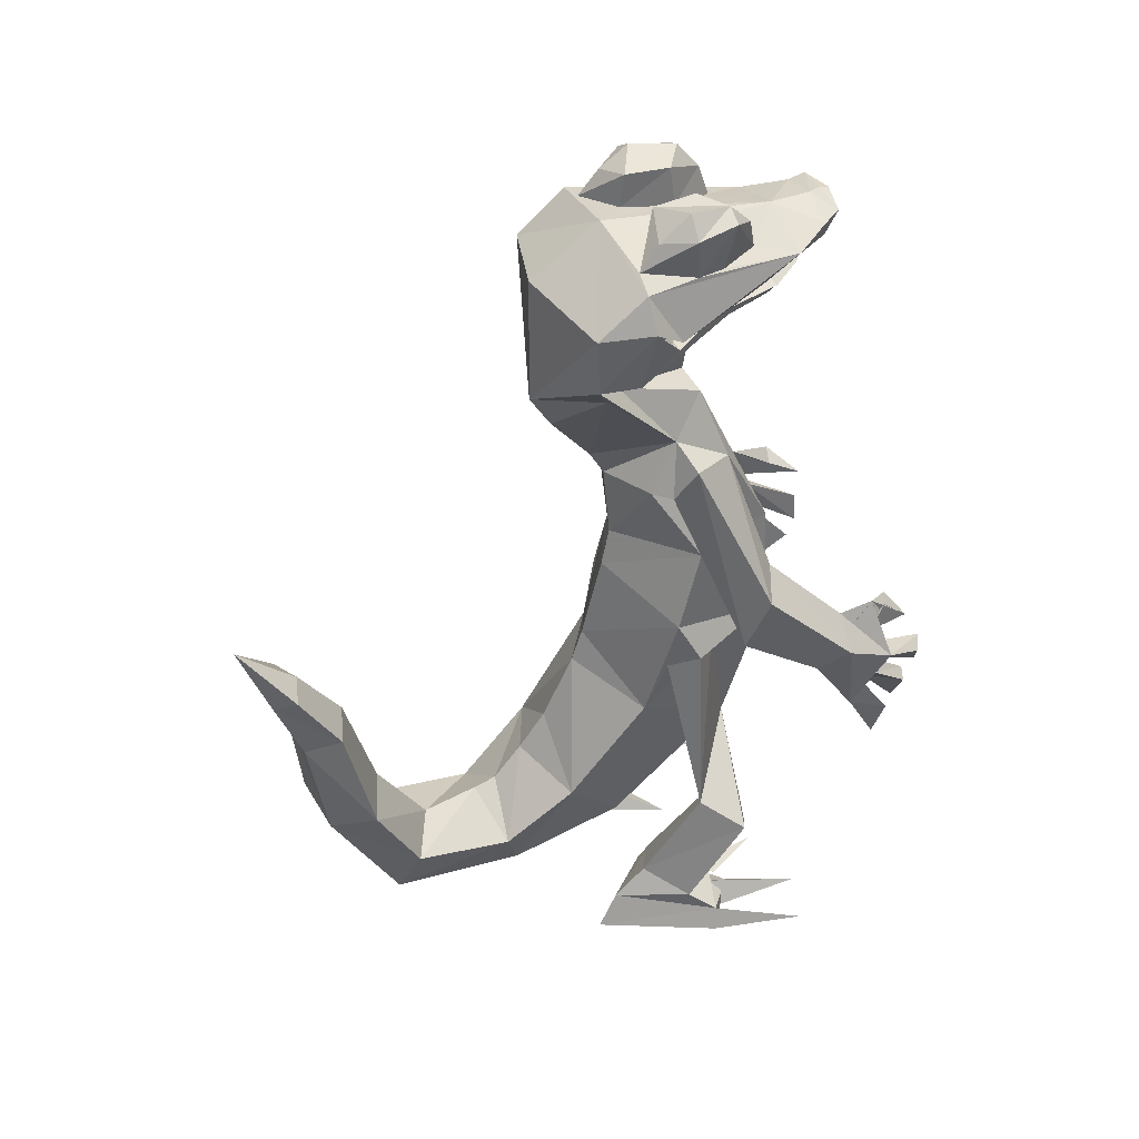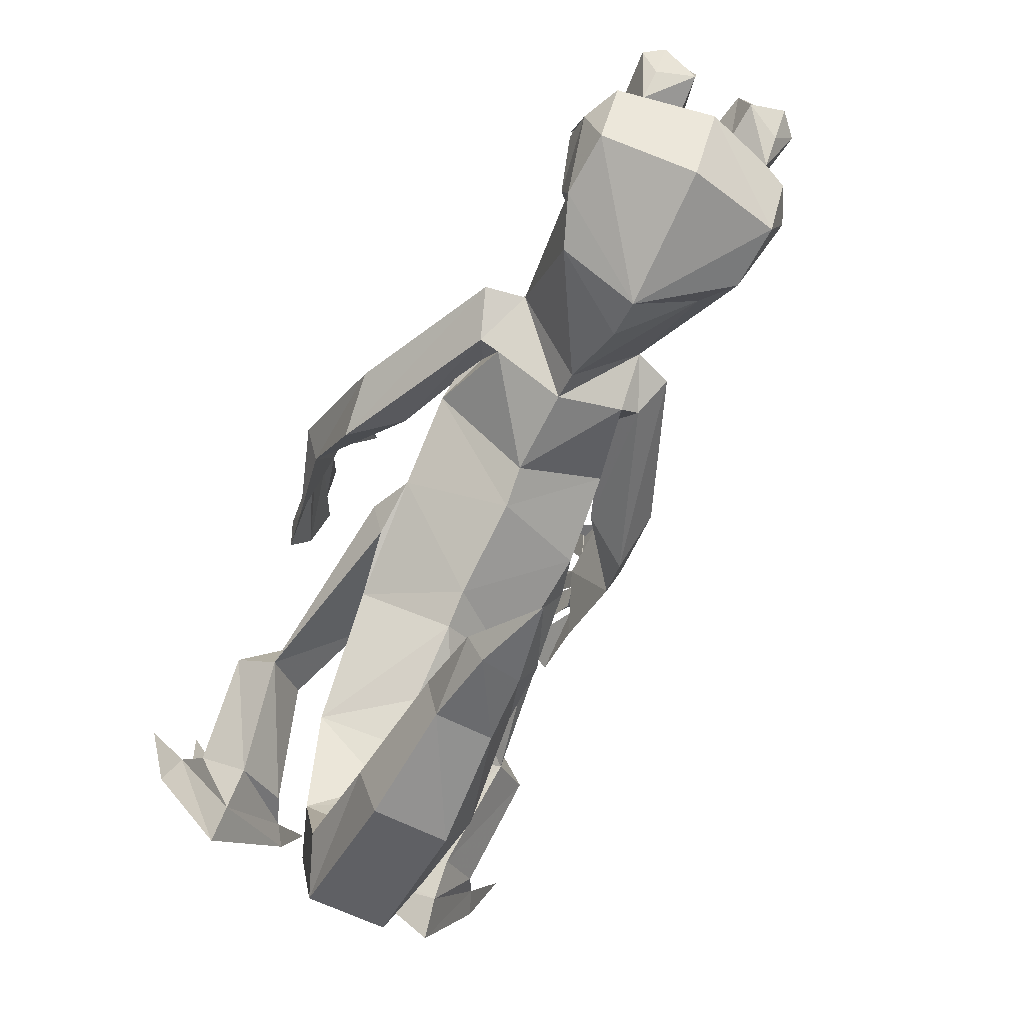
<metadata>
{"format":"obj","ext":"obj","renderer":"f3d","projection":"perspective","resolution":1024,"background":"white","views":[{"elev":42.7,"azim":-113.5,"up":"+Y"},{"elev":-74.1,"azim":152.7,"up":"+Z"}]}
</metadata>
<code>
o ShapeIndexedFaceS.006
v 0.2492 2.479 -0.1687
v 0.2954 2.576 -0.02652
v 0.2826 2.447 -0.007656
v 0.2453 2.552 -0.1084
v -0.1892 2.557 -0.01423
v -0.1391 2.47 -0.1601
v -0.1712 2.431 0.000521
v -0.1341 2.543 -0.1041
v 0.1996 2.27 0.281
v 0.05235 2.252 0.08707
v -0.1105 2.245 0.0883
v -0.07834 2.263 0.2924
v 0.1476 2.296 0.3774
v -0.02416 2.289 0.3829
v 0.233 2.258 0.07736
v 0.05661 2.325 0.2783
v 0.05413 2.308 0.2503
v 0.1255 2.344 0.2401
v -0.002515 2.342 0.2458
v 0.05318 2.282 0.1344
v 0.006795 2.301 0.1513
v 0.006795 2.301 0.1513
v -0.003339 2.311 0.1985
v 0.1041 2.301 0.1497
v 0.107 2.313 0.2013
v -0.002515 2.342 0.2458
v 0.1255 2.344 0.2401
v 0.05318 2.282 0.1344
v 0.04818 2.285 0.1923
v 0.05413 2.308 0.2503
v -0.2423 2.286 -0.07323
v 0.3713 2.297 -0.08912
v -0.2495 2.272 -0.08833
v 0.05442 2.283 -0.09091
v 0.3682 2.285 -0.09561
v 0.05235 2.252 0.08707
v 0.233 2.258 0.07736
v -0.1105 2.245 0.0883
v -0.3295 0.9939 0.5812
v -0.2916 0.9193 0.7743
v -0.2938 0.8168 0.7697
v -0.3528 0.9148 0.7375
v -0.4018 0.7602 0.6123
v -0.3978 0.8974 0.5228
v -0.3999 0.8321 0.4795
v -0.4006 0.6697 0.5691
v -0.311 0.6956 0.6426
v -0.3792 0.8844 0.5227
v -0.3636 0.8124 0.692
v -0.4074 0.9392 0.5549
v -0.3632 0.8987 0.5335
v -0.3122 0.705 0.6856
v -0.2755 0.7716 0.7396
v -0.3518 0.9558 0.5574
v 0.3689 0.2178 -0.1918
v 0.1911 0.05548 -0.06237
v 0.2304 0.1438 -0.09408
v 0.3703 0.1274 -0.28
v 0.4859 0.1529 -0.08406
v 0.5331 0.07862 0.01468
v 0.3721 0.1335 0.06545
v 0.4341 0.09301 0.03563
v 0.1531 -0.001662 -0.07348
v 0.3711 0.04176 -0.3468
v 0.5633 0.004739 -0.01326
v 0.4045 0.0356 0.1104
v 0.2355 0.009974 -0.01506
v 0.09124 -0.0116 0.09351
v 0.3734 0.03809 0.09092
v 0.3426 0.08124 0.02651
v 0.3113 0.02801 0.303
v 0.2967 0.01455 0.02177
v 0.486 0.02135 0.05287
v 0.5053 0.03245 0.3212
v 0.6353 0.02055 0.2511
v 0.4907 0.01899 0.04002
v -0.2952 0.2234 -0.1676
v -0.149 0.1347 -0.08976
v -0.106 0.06307 -0.06828
v -0.2989 0.1402 -0.2665
v -0.4036 0.1564 -0.05248
v -0.4411 0.08949 0.02865
v -0.2784 0.1368 0.0726
v -0.3413 0.106 0.05499
v -0.07846 0.01299 -0.079
v -0.319 0.04268 -0.3313
v -0.4693 0.0228 0.01542
v -0.3184 0.05326 0.1258
v 0.007536 -0.01383 0.07802
v -0.1459 0.02005 -0.01499
v -0.1767 0.04306 0.2853
v -0.2465 0.08923 0.02543
v -0.274 0.05326 0.1046
v -0.2097 0.0343 0.03405
v -0.4033 0.05038 0.3356
v -0.3909 0.03208 0.06523
v -0.5482 0.04358 0.2832
v -0.4039 0.02973 0.06086
v 0.1701 2.358 0.4635
v 0.1869 2.408 0.453
v 0.1757 2.427 0.4981
v 0.06877 2.436 0.4567
v 0.07226 2.443 0.4868
v -0.01789 2.417 0.5034
v -0.04261 2.403 0.4517
v -0.02866 2.355 0.4581
v 0.07778 2.431 0.5211
v 0.2484 2.377 0.331
v 0.2191 2.284 0.2468
v 0.06477 2.439 0.3344
v -0.105 2.373 0.344
v -0.07188 2.275 0.2538
v 0.05628 2.282 0.1344
v 0.3713 2.285 -0.09561
v 0.329 2.149 -0.1842
v 0.3682 2.359 -0.1705
v -0.1074 2.245 0.0883
v -0.2464 2.272 -0.08833
v -0.2003 2.136 -0.1743
v 0.1192 0.2776 -0.9418
v 0.1868 0.4276 -0.8917
v 0.135 0.1905 -0.5214
v 0.1681 0.6903 -1.022
v -0.09419 0.2874 -0.9322
v -0.07056 0.2098 -0.5182
v -0.1417 0.4375 -0.872
v -0.1418 0.3818 -0.5761
v 0.1053 0.6645 -1.153
v -0.09408 0.6671 -1.137
v 0.1336 1.015 -1.094
v 0.08929 0.9794 -1.187
v -0.1505 0.6907 -1.004
v -0.06163 0.9844 -1.183
v -0.2064 2.158 -0.3009
v -0.1007 1.818 -0.01161
v -0.0615 2.038 -0.1803
v -0.02831 1.92 0.09422
v 0.1142 1.201 -1.203
v 0.06347 1.182 -1.263
v 0.005895 1.393 -1.338
v -0.04171 1.173 -1.255
v -0.07636 1.204 -1.191
v 0.2667 1.815 -0.01818
v 0.3229 2.171 -0.3108
v 0.1946 2.042 -0.1917
v 0.1752 1.92 0.08676
v 0.2238 1.416 0.3023
v 0.3021 1.724 0.147
v -0.07706 1.416 0.3113
v -0.02831 1.92 0.09422
v -0.1091 1.722 0.1533
v -0.1149 1.577 0.04983
v -0.1828 1.427 0.04472
v 0.07686 1.93 0.08625
v 0.3221 1.178 -0.03905
v 0.3387 1.431 0.04117
v 0.253 1.063 0.2949
v -0.1243 1.075 0.3036
v -0.2092 1.184 -0.03338
v 0.2207 0.6294 0.1819
v -0.104 0.6466 0.1866
v 0.2563 0.5332 -0.3589
v 0.2924 0.8425 -0.1239
v 0.1618 0.2919 -0.1691
v -0.1764 0.8431 -0.1243
v -0.07757 0.297 -0.1683
v -0.1599 0.5386 -0.3633
v 0.2007 0.3646 -0.5892
v 0.135 0.1905 -0.5214
v -0.07056 0.2098 -0.5182
v -0.1418 0.3818 -0.5761
v 0.1868 0.4276 -0.8917
v 0.1192 0.2776 -0.9418
v 0.1053 0.6645 -1.153
v 0.1681 0.6903 -1.022
v -0.09419 0.2874 -0.9322
v -0.09408 0.6671 -1.137
v -0.1417 0.4375 -0.872
v -0.1505 0.6907 -1.004
v 0.08929 0.9794 -1.187
v 0.1336 1.015 -1.094
v -0.09653 1.015 -1.074
v -0.06163 0.9844 -1.183
v 0.1507 2.296 0.3774
v -0.02105 2.289 0.3829
v 0.06056 2.27 0.394
v 0.3745 2.297 -0.08912
v 0.2484 2.377 0.331
v 0.2191 2.284 0.2468
v 0.3682 2.359 -0.1705
v 0.3216 2.464 -0.1769
v 0.317 2.35 -0.3232
v -0.2067 2.441 -0.1649
v -0.2123 2.337 -0.3132
v -0.2584 2.346 -0.159
v -0.2064 2.158 -0.3009
v 0.329 2.149 -0.1842
v -0.2003 2.136 -0.1743
v 0.2361 2.258 0.07736
v 0.3713 2.285 -0.09561
v 0.2092 2.218 0.135
v 0.05776 2.147 0.1147
v -0.2464 2.272 -0.08833
v -0.08177 2.209 0.142
v -0.1074 2.245 0.0883
v 0.1757 2.234 0.2701
v 0.2027 2.27 0.281
v 0.06322 2.17 0.2628
v -0.04868 2.222 0.2795
v -0.07523 2.263 0.2924
v -0.0615 2.038 -0.1803
v -0.105 2.373 0.344
v -0.2392 2.286 -0.07323
v -0.07188 2.275 0.2538
v -0.201 1.027 -0.06169
v -0.1661 0.9453 0.01122
v -0.3306 0.5019 0.009009
v -0.2451 1.062 0.02829
v -0.1632 1.093 0.1045
v -0.2168 0.4252 0.1103
v -0.4302 0.435 0.1198
v -0.3261 0.3274 0.178
v -0.149 0.1347 -0.08976
v -0.2952 0.2234 -0.1676
v -0.4036 0.1564 -0.05248
v -0.2784 0.1368 0.0726
v 0.2867 0.9303 0.000797
v 0.3262 1.019 -0.07597
v 0.4219 0.4962 -0.0126
v 0.3705 1.054 0.01664
v 0.2853 1.08 0.103
v 0.3114 0.4078 0.0981
v 0.5139 0.4171 0.08852
v 0.4296 0.3335 0.1629
v 0.2304 0.1438 -0.09408
v 0.3689 0.2178 -0.1918
v 0.4859 0.1529 -0.08406
v 0.3721 0.1335 0.06545
v 0.1259 2.585 0.05196
v 0.2083 2.511 0.1788
v 0.2223 2.59 0.1169
v 0.1396 2.588 -0.07884
v 0.2429 2.612 -0.02241
v 0.2453 2.552 -0.1084
v 0.1069 2.473 0.05797
v 0.2007 2.416 0.2085
v 0.1323 2.493 -0.09418
v 0.2492 2.479 -0.1687
v 0.2954 2.576 -0.02652
v 0.2738 2.564 0.1106
v -0.1007 1.818 -0.01161
v -0.2117 1.78 0.006973
v -0.2299 1.284 0.1513
v -0.1731 1.67 -0.04892
v -0.3708 1.198 0.1074
v -0.3933 1.362 0.1743
v -0.2692 1.398 0.2287
v -0.4139 1.052 0.3363
v -0.442 1.102 0.4371
v -0.3394 1.176 0.4465
v 0.3801 1.789 -0.009046
v 0.3967 1.297 0.1398
v 0.2863 1.588 0.04564
v 0.3282 1.658 -0.07194
v 0.5368 1.19 0.09091
v 0.5655 1.373 0.1281
v 0.4616 1.43 0.2071
v 0.5712 1.022 0.3223
v 0.6275 1.069 0.4172
v 0.5437 1.148 0.447
v 0.06477 2.439 0.3344
v 0.2826 2.447 -0.007656
v 0.2712 2.425 0.08233
v -0.1045 2.586 0.1172
v -0.09252 2.511 0.1879
v -0.01106 2.583 0.06193
v -0.1334 2.615 -0.01161
v -0.03319 2.591 -0.07549
v -0.1341 2.543 -0.1041
v 0.009611 2.473 0.05958
v -0.06836 2.409 0.2156
v -0.02652 2.488 -0.08434
v -0.1391 2.47 -0.1601
v -0.1892 2.557 -0.01423
v -0.1592 2.559 0.1168
v -0.1712 2.431 0.000521
v -0.139 2.414 0.09076
v 0.05628 2.282 0.1344
v 0.5312 0.8118 0.4438
v 0.5901 0.9569 0.5668
v 0.5143 1.141 0.5118
v 0.5116 0.988 0.5622
v 0.497 1.046 0.5446
v 0.5614 1.097 0.5181
v 0.4911 1.143 0.6223
v 0.4101 1.071 0.7041
v 0.4412 1.114 0.6091
v 0.5268 0.9308 0.5257
v 0.5315 0.8779 0.695
v 0.4635 0.8087 0.7352
v 0.4756 0.9017 0.7377
v 0.5509 0.8737 0.4849
v 0.5341 0.7376 0.5637
v 0.5093 0.6829 0.512
v 0.4542 0.697 0.6018
v 0.5321 0.8832 0.4912
v 0.5247 0.8866 0.486
v 0.5725 0.9165 0.5302
v 0.5187 0.7946 0.6454
v 0.5212 0.9429 0.5311
v 0.432 0.7755 0.692
v -0.3999 0.8321 0.4795
v -0.4045 0.9915 0.6065
v -0.3257 1.172 0.5641
v -0.3295 0.9939 0.5812
v -0.3058 1.117 0.6242
v -0.3524 1.121 0.5755
v -0.3353 1.053 0.5618
v -0.2844 1.02 0.721
v -0.2338 1.093 0.6652
v -0.3528 0.9148 0.7375
v -0.3518 0.9558 0.5574
v -0.2938 0.8168 0.7697
v -0.2916 0.9193 0.7743
v 0.2738 2.564 0.1106
v 0.2083 2.511 0.1788
v 0.2007 2.416 0.2085
v 0.2712 2.425 0.08233
v -0.06836 2.409 0.2156
v -0.1592 2.559 0.1168
v -0.139 2.414 0.09076
v -0.09252 2.511 0.1879
v 0.03565 0.4983 -0.5468
v 0.03342 0.4818 -0.6199
v -0.1418 0.3818 -0.5761
v 0.2007 0.3646 -0.5892
v 0.03494 1.89 -0.3432
v 0.03701 1.998 -0.4073
v 0.263 2.031 -0.3222
v 0.2667 1.815 -0.01818
v 0.06636 1.63 -0.1636
v 0.06673 1.711 -0.2084
v 0.05083 1.282 -0.1733
v 0.06539 1.391 -0.1428
v 0.3387 1.431 0.04117
v 0.0534 1.015 -0.2363
v -0.2092 1.184 -0.03338
v 0.0467 0.9148 -0.2731
v -0.1764 0.8431 -0.1243
v -0.1599 0.5386 -0.3633
v 0.04279 0.71 -0.3724
v 0.04724 0.591 -0.4542
v 0.2563 0.5332 -0.3589
v 0.2924 0.8425 -0.1239
v -0.1391 2.064 -0.2514
v -0.1007 1.818 -0.01161
v -0.1828 1.427 0.04472
v 0.3221 1.178 -0.03905
v 0.3229 2.171 -0.3108
v 0.03701 1.998 -0.4073
v 0.317 2.35 -0.3232
v -0.2123 2.337 -0.3132
v 0.0526 2.386 -0.3975
v 0.005895 1.393 -1.338
v 0.01456 1.22 -1.161
v 0.1142 1.201 -1.203
v -0.07636 1.204 -1.191
v 0.263 2.031 -0.3222
v -0.1391 2.064 -0.2514
v -0.2064 2.158 -0.3009
v 0.2667 1.815 -0.01818
v 0.06673 1.711 -0.2084
v 0.2863 1.588 0.04564
v 0.3387 1.431 0.04117
v 0.2711 1.656 -0.1002
v -0.1764 0.8431 -0.1243
v -0.2092 1.184 -0.03338
v 0.0534 1.015 -0.2363
v -0.1599 0.5386 -0.3633
v 0.0467 0.9148 -0.2731
v -0.1418 0.3818 -0.5761
v 0.04724 0.591 -0.4542
v 0.02859 0.4537 -0.7895
v 0.03342 0.4818 -0.6199
v 0.2007 0.3646 -0.5892
v 0.1868 0.4276 -0.8917
v 0.1681 0.6903 -1.022
v 0.02043 0.7022 -0.9433
v -0.1417 0.4375 -0.872
v -0.1505 0.6907 -1.004
v 0.1336 1.015 -1.094
v 0.02037 1.036 -1.035
v -0.09653 1.015 -1.074
v -0.2067 2.441 -0.1649
v 0.05425 2.524 -0.1889
v 0.3216 2.464 -0.1769
v 0.03565 0.4983 -0.5468
v 0.2563 0.5332 -0.3589
v 0.04279 0.71 -0.3724
v 0.2924 0.8425 -0.1239
v 0.3221 1.178 -0.03905
v 0.06539 1.391 -0.1428
v 0.06636 1.63 -0.1636
v 0.03494 1.89 -0.3432
v -0.1007 1.818 -0.01161
v -0.1192 1.666 -0.09584
v -0.1828 1.427 0.04472
v 0.05083 1.282 -0.1733
v -0.1731 1.67 -0.04892
v -0.2117 1.78 0.006973
v 0.3282 1.658 -0.07194
v 0.3801 1.789 -0.009046
v -0.1149 1.577 0.04983
v 0.3262 1.019 -0.07597
v -0.201 1.027 -0.06169
v 0.06477 2.439 0.3344
v 0.1069 2.473 0.05797
v 0.1323 2.493 -0.09418
v 0.2492 2.479 -0.1687
v 0.009611 2.473 0.05958
v -0.02652 2.488 -0.08434
v -0.1391 2.47 -0.1601
v 0.2954 2.576 -0.02652
v 0.2712 2.425 0.08233
v 0.2826 2.447 -0.007656
v 0.2738 2.564 0.1106
v -0.1592 2.559 0.1168
v -0.1712 2.431 0.000521
v -0.139 2.414 0.09076
v -0.1892 2.557 -0.01423
f 1 2 3
f 2 1 4
f 5 6 7
f 6 5 8
f 9 10 11
f 12 9 11
f 13 9 12
f 12 14 13
f 9 15 10
f 16 17 18
f 16 18 19
f 17 16 19
f 10 20 21
f 22 23 24
f 24 23 25
f 25 23 26
f 26 27 25
f 22 28 29
f 22 29 23
f 23 29 30
f 30 26 23
f 29 25 30
f 30 25 27
f 29 24 25
f 24 29 28
f 31 32 28
f 35 36 37
f 38 36 33
f 36 34 33
f 34 36 35
f 36 24 28
f 22 24 34
f 36 22 34
f 34 24 36
f 39 40 41
f 40 42 41
f 43 44 45
f 46 43 45
f 44 47 48
f 44 43 47
f 46 45 48
f 47 46 48
f 47 43 46
f 49 50 51
f 52 49 51
f 53 54 50
f 49 53 50
f 52 51 54
f 53 52 54
f 53 49 52
f 55 56 57
f 55 58 56
f 58 55 59
f 59 60 58
f 60 59 61
f 61 62 60
f 58 63 56
f 58 64 63
f 64 58 60
f 64 60 65
f 61 57 56
f 61 56 62
f 66 63 64
f 66 64 65
f 66 65 60
f 66 60 62
f 56 66 62
f 56 63 66
f 67 56 68
f 56 63 68
f 63 67 68
f 69 70 71
f 70 72 71
f 72 69 71
f 73 62 74
f 74 62 66
f 66 73 74
f 75 65 60
f 60 76 75
f 76 65 75
f 77 78 79
f 79 80 77
f 81 77 80
f 80 82 81
f 83 81 82
f 82 84 83
f 80 79 85
f 80 85 86
f 86 82 80
f 86 87 82
f 79 78 83
f 84 79 83
f 86 85 88
f 87 86 88
f 82 87 88
f 84 82 88
f 88 79 84
f 79 88 85
f 89 79 90
f 89 85 79
f 85 89 90
f 91 92 93
f 91 94 92
f 91 93 94
f 95 84 96
f 84 95 88
f 95 96 88
f 87 97 82
f 97 98 82
f 97 87 98
f 99 100 101
f 101 102 103
f 102 101 100
f 104 102 105
f 102 104 103
f 106 104 105
f 99 101 107
f 101 103 107
f 103 104 107
f 104 106 107
f 107 106 99
f 108 100 99
f 108 99 109
f 110 102 100
f 110 100 108
f 111 106 105
f 106 111 112
f 106 109 99
f 106 112 109
f 110 105 102
f 105 110 111
f 109 112 113
f 114 115 116
f 117 118 119
f 120 121 122
f 121 120 123
f 124 120 125
f 126 124 127
f 120 124 128
f 124 126 129
f 123 128 130
f 128 129 131
f 129 132 133
f 134 135 136
f 136 135 137
f 138 139 140
f 141 142 140
f 139 141 140
f 143 144 145
f 145 146 143
f 146 147 148
f 149 150 151
f 152 153 151
f 147 154 150
f 150 149 147
f 147 155 156
f 155 147 157
f 158 149 153
f 153 159 158
f 149 157 147
f 157 149 158
f 158 160 157
f 158 161 160
f 162 163 160
f 160 164 162
f 165 166 161
f 165 167 166
f 164 160 161
f 164 161 166
f 164 168 162
f 164 169 168
f 170 166 167
f 167 171 170
f 169 164 166
f 166 170 169
f 169 172 168
f 173 174 175
f 171 176 170
f 177 178 179
f 170 173 169
f 176 177 174
f 174 180 181
f 179 182 183
f 180 177 183
f 138 181 180
f 138 180 139
f 141 183 182
f 182 142 141
f 139 180 183
f 183 141 139
f 184 185 186
f 187 188 189
f 187 190 191
f 192 191 190
f 193 194 195
f 190 144 192
f 194 196 195
f 197 144 190
f 144 197 145
f 195 196 198
f 199 197 200
f 197 199 201
f 202 145 197
f 197 201 202
f 203 195 198
f 198 204 205
f 206 201 199
f 199 207 206
f 208 202 201
f 208 201 206
f 209 204 202
f 202 208 209
f 210 205 204
f 204 209 210
f 184 206 207
f 186 208 206
f 206 184 186
f 185 209 208
f 208 186 185
f 185 210 209
f 204 198 202
f 202 198 211
f 211 198 196
f 212 213 214
f 213 212 193
f 188 187 191
f 213 193 195
f 154 145 202
f 211 154 202
f 215 216 161
f 161 217 215
f 218 215 217
f 219 218 217
f 217 161 219
f 217 161 220
f 161 217 221
f 221 222 161
f 161 222 220
f 217 220 223
f 217 223 224
f 221 217 224
f 221 224 225
f 222 221 225
f 225 226 222
f 220 222 226
f 226 223 220
f 160 227 228
f 228 229 160
f 229 228 230
f 229 230 231
f 231 160 229
f 232 160 229
f 233 229 160
f 160 234 233
f 160 232 234
f 235 232 229
f 229 236 235
f 236 229 233
f 233 237 236
f 237 233 234
f 237 234 238
f 238 234 232
f 238 232 235
f 239 240 241
f 242 241 243
f 244 242 243
f 240 245 246
f 245 240 239
f 247 245 239
f 242 247 239
f 248 247 242
f 244 248 242
f 243 249 244
f 241 240 250
f 241 250 249
f 249 243 241
f 151 251 252
f 253 254 152
f 254 253 255
f 252 254 255
f 252 255 256
f 256 151 252
f 256 257 151
f 152 151 257
f 257 253 152
f 255 253 258
f 256 255 258
f 256 258 259
f 259 257 256
f 259 260 257
f 253 257 260
f 260 258 253
f 261 143 148
f 262 263 264
f 262 264 265
f 265 264 261
f 261 266 265
f 148 266 261
f 148 267 266
f 267 148 263
f 263 262 267
f 268 262 265
f 268 265 266
f 266 269 268
f 269 266 267
f 267 270 269
f 262 270 267
f 262 268 270
f 151 150 251
f 151 153 149
f 148 143 146
f 148 147 156
f 156 263 148
f 227 231 160
f 160 231 157
f 157 231 230
f 157 230 155
f 155 230 228
f 163 228 227
f 160 163 227
f 158 159 218
f 158 218 219
f 161 158 219
f 216 161 219
f 165 161 216
f 215 165 216
f 159 215 218
f 242 239 241
f 271 188 246
f 271 246 245
f 248 272 191
f 191 272 188
f 273 188 272
f 188 273 246
f 274 275 276
f 277 274 278
f 277 278 279
f 280 275 281
f 276 275 280
f 276 280 282
f 276 282 278
f 278 282 283
f 278 283 279
f 279 284 277
f 275 274 285
f 284 285 274
f 274 277 284
f 278 274 276
f 212 271 281
f 281 271 280
f 283 193 286
f 212 281 287
f 212 287 286
f 212 286 193
f 211 150 154
f 147 146 154
f 145 154 146
f 187 213 195
f 187 189 288
f 288 214 213
f 289 268 269
f 290 269 270
f 291 270 268
f 269 290 289
f 290 270 291
f 291 292 290
f 289 290 292
f 268 289 292
f 291 268 292
f 293 294 295
f 293 295 296
f 294 291 297
f 295 294 297
f 291 293 296
f 291 296 297
f 296 295 297
f 298 290 299
f 298 299 300
f 290 292 301
f 290 301 299
f 300 292 298
f 301 292 300
f 300 299 301
f 289 302 303
f 289 303 304
f 305 302 306
f 302 305 303
f 306 289 304
f 306 304 305
f 304 303 305
f 307 308 309
f 305 307 309
f 308 310 311
f 308 311 309
f 310 307 305
f 310 305 311
f 305 309 311
f 312 259 258
f 260 259 313
f 258 260 314
f 312 313 259
f 313 314 260
f 314 313 315
f 313 312 315
f 258 315 312
f 315 258 314
f 316 317 318
f 319 316 318
f 320 314 317
f 317 316 320
f 314 319 318
f 320 319 314
f 320 316 319
f 321 313 322
f 323 321 322
f 324 315 313
f 321 324 313
f 323 322 315
f 325 326 327
f 325 327 328
f 329 330 331
f 330 329 332
f 333 334 335
f 334 333 336
f 337 338 339
f 340 341 342
f 343 344 345
f 343 346 347
f 346 348 349
f 350 351 352
f 352 351 353
f 354 348 346
f 338 337 355
f 356 342 341
f 344 343 357
f 358 346 343
f 359 360 361
f 360 362 363
f 364 365 366
f 367 365 364
f 359 368 360
f 369 370 360
f 359 371 368
f 372 368 371
f 373 374 375
f 376 377 378
f 379 376 380
f 381 379 382
f 383 384 385
f 386 387 388
f 389 381 384
f 390 383 388
f 387 391 392
f 393 388 392
f 365 392 391
f 391 366 365
f 367 393 392
f 392 365 367
f 361 360 363
f 362 360 370
f 362 394 395
f 395 363 362
f 361 363 395
f 395 396 361
f 382 397 381
f 398 397 382
f 385 397 398
f 380 399 379
f 398 399 380
f 380 400 398
f 400 378 401
f 402 403 375
f 372 404 368
f 372 369 404
f 372 405 369
f 406 405 403
f 402 407 406
f 408 377 407
f 401 408 374
f 405 406 409
f 410 405 409
f 411 375 371
f 411 371 412
f 402 406 403
f 413 406 407
f 375 374 402
f 375 403 371
f 406 413 409
f 373 375 411
f 400 401 414
f 376 415 377
f 416 417 395
f 395 417 418
f 395 418 419
f 395 419 396
f 420 416 395
f 420 395 421
f 421 395 422
f 422 395 394
f 383 386 388
f 386 383 385
f 389 383 390
f 383 389 384
f 388 387 392
f 390 388 393
f 369 405 370
f 423 424 425
f 424 423 426
f 427 428 429
f 428 427 430

</code>
